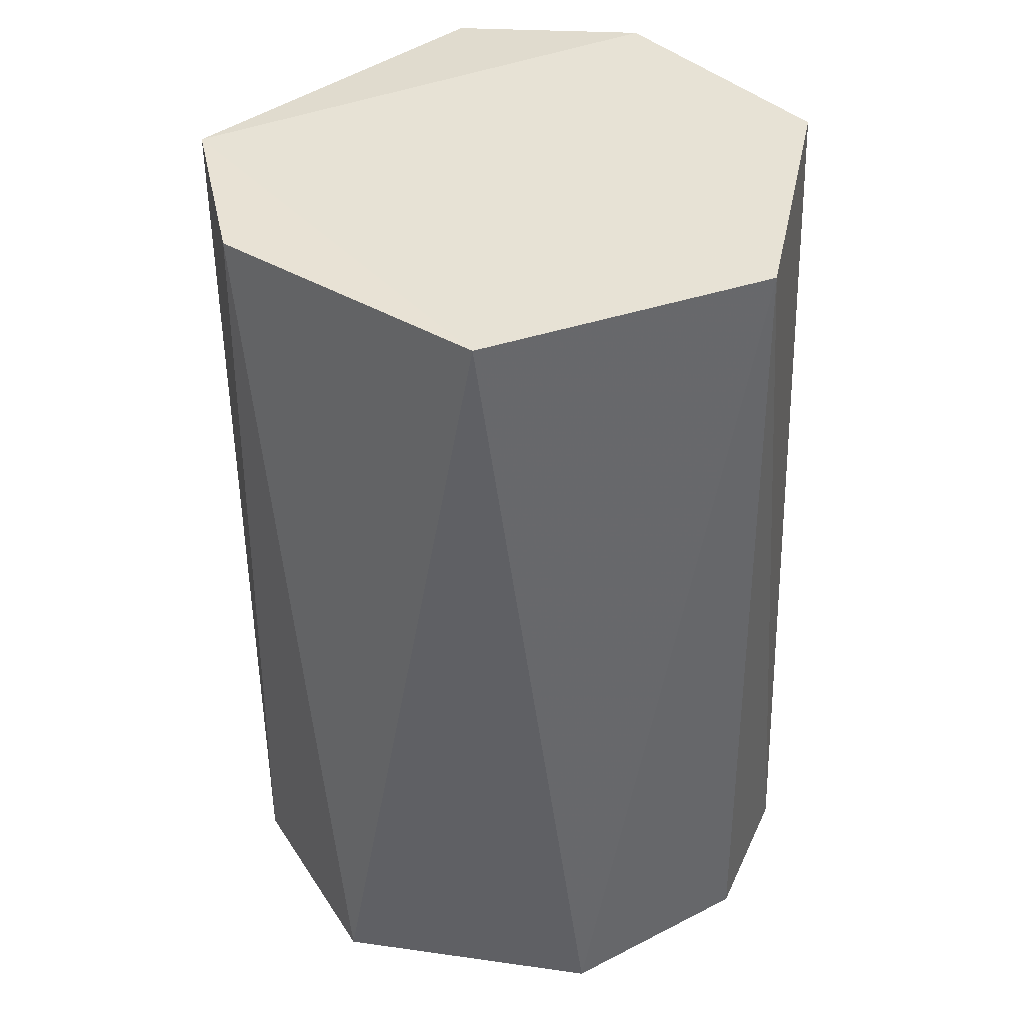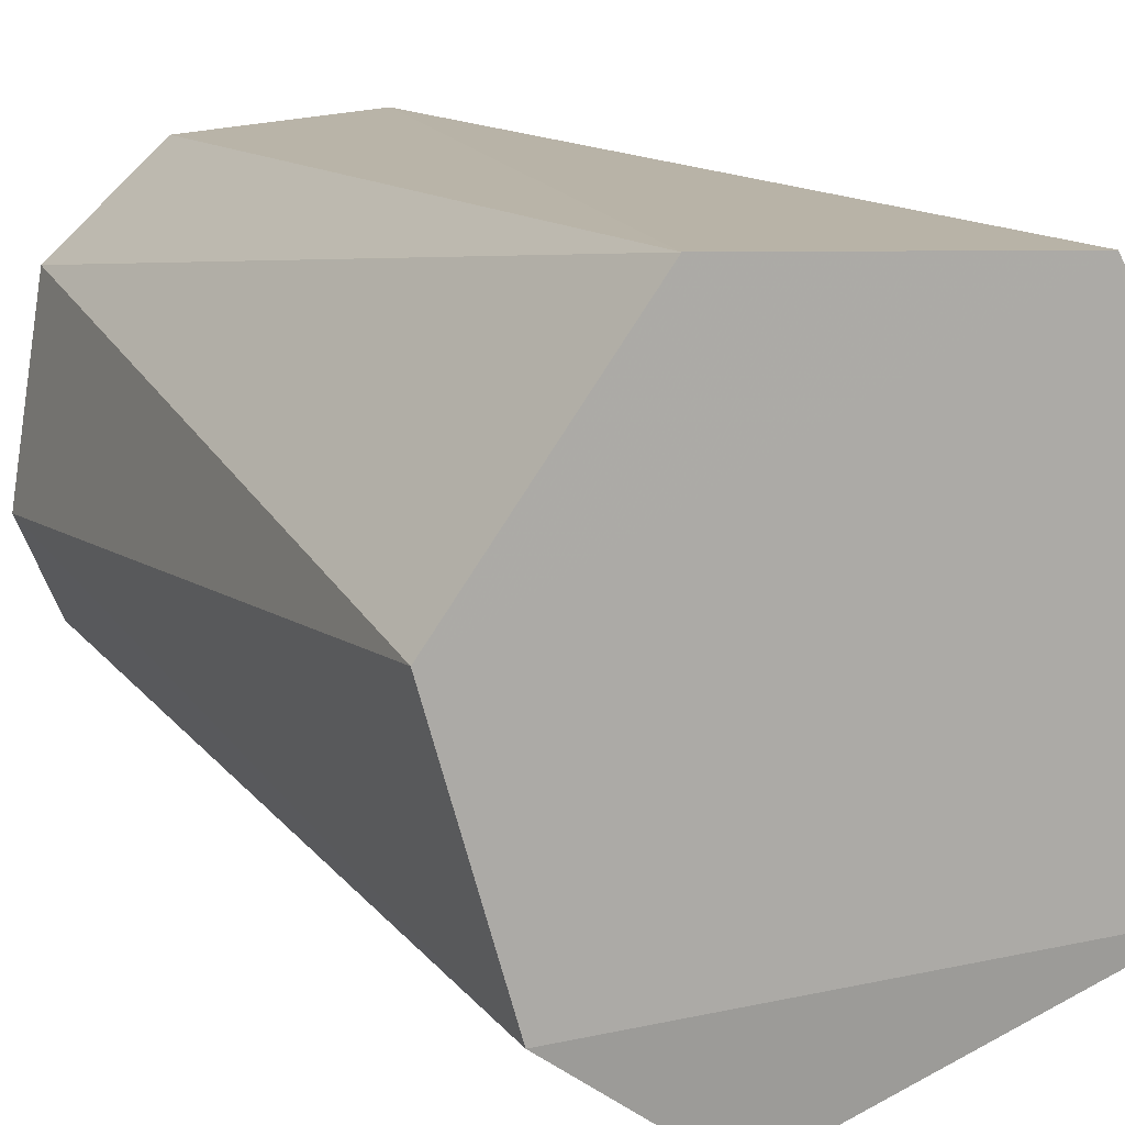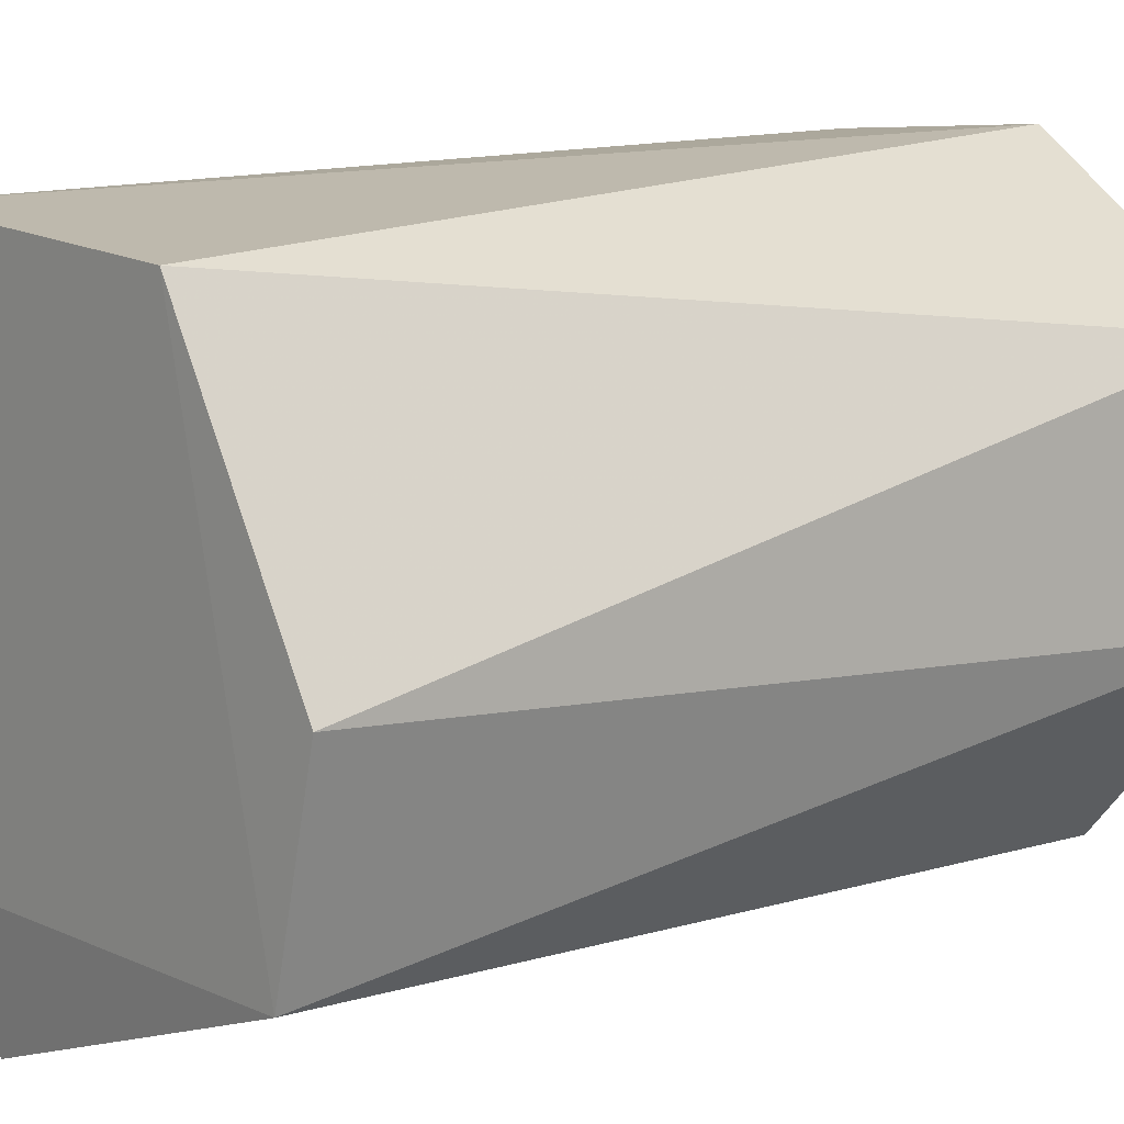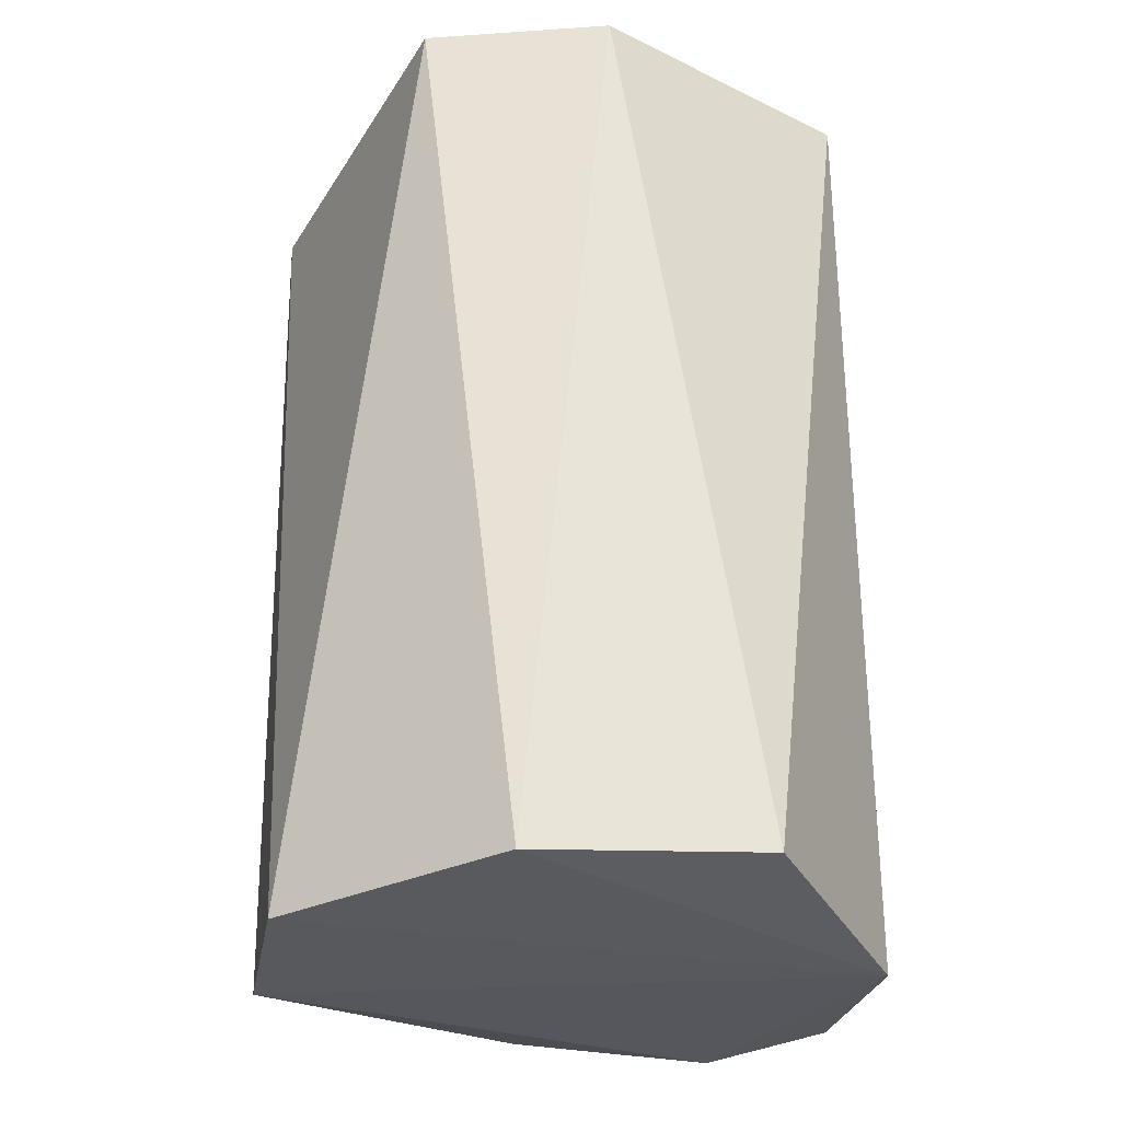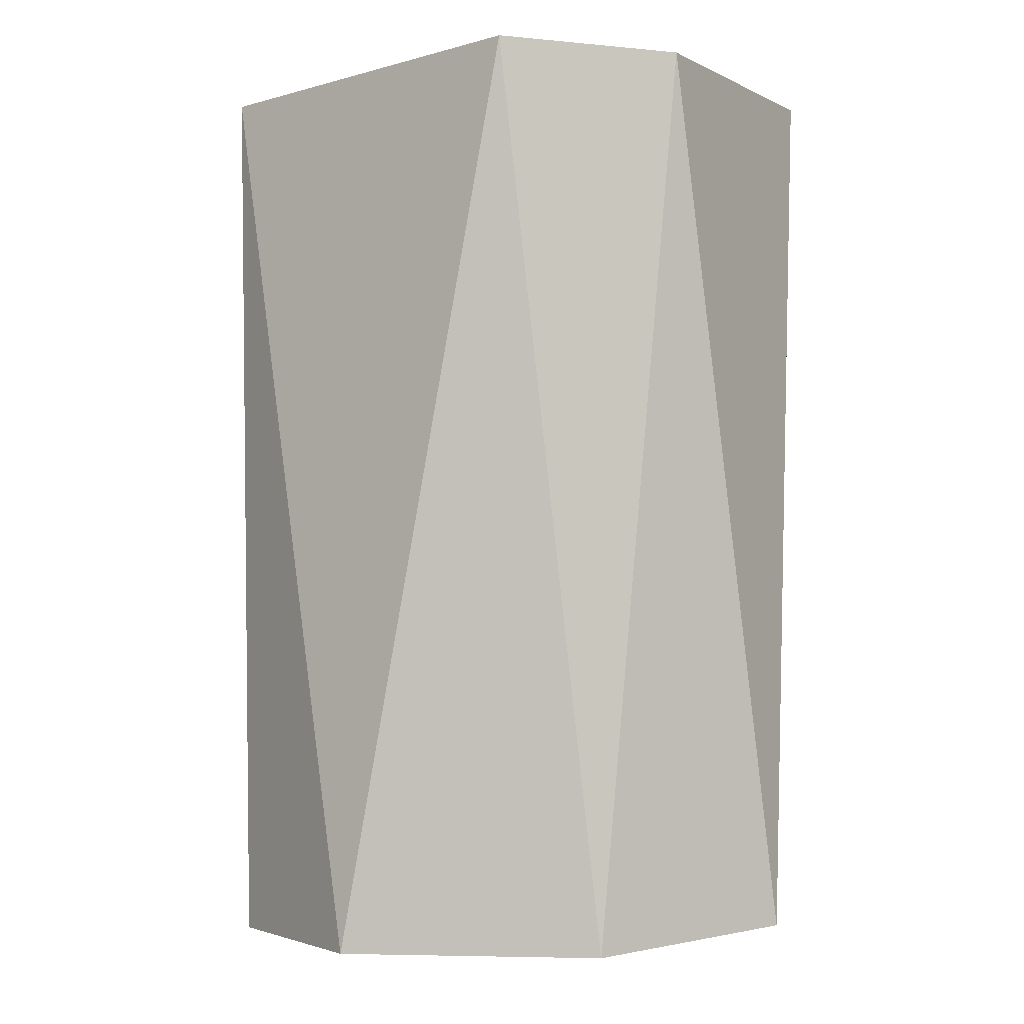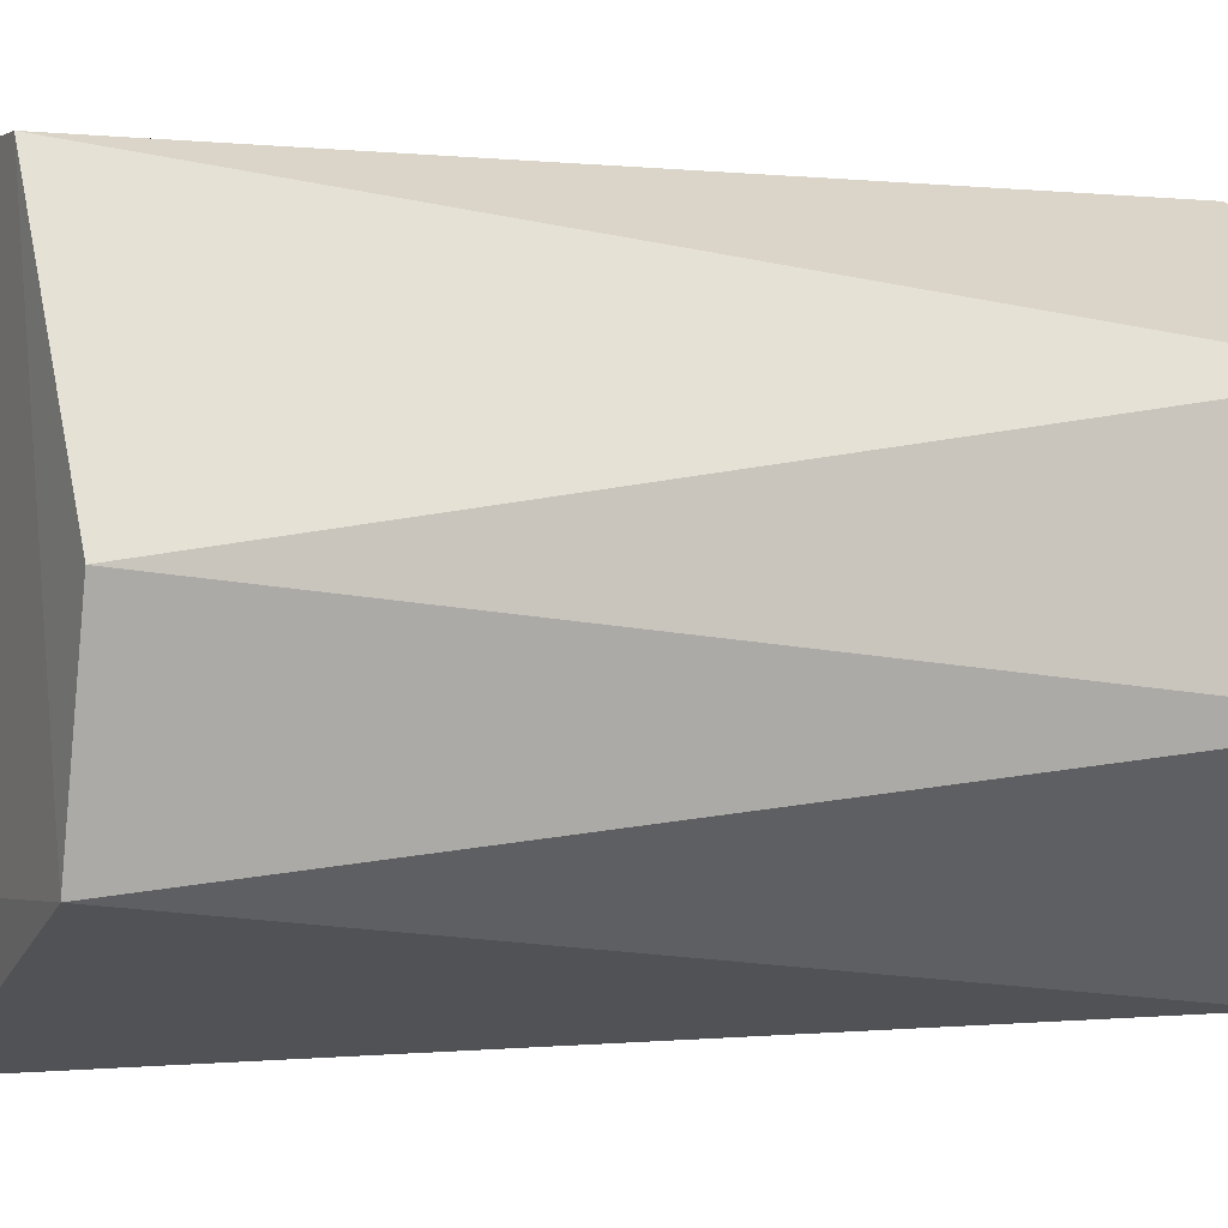
<metadata>
{"format":"obj","ext":"obj","renderer":"f3d","projection":"perspective","resolution":1024,"background":"white","views":[{"elev":40.7,"azim":-25.0,"up":"+Y"},{"elev":12.2,"azim":155.2,"up":"+Z"},{"elev":12.2,"azim":-130.9,"up":"+Z"},{"elev":-31.0,"azim":-96.8,"up":"+Y"},{"elev":-3.4,"azim":-120.7,"up":"+Y"},{"elev":-1.6,"azim":-114.5,"up":"+Z"}]}
</metadata>
<code>
g Generated convex submesh 1
v -0.3436 1.031 0.00379
v 0.3331 0.061 -0.02642
v 0.2875 0.06241 -0.1303
v -0.3118 0.0303 0.1627
v 0.1495 1.033 0.3069
v 0.08545 1.016 -0.3461
v -0.1379 0.0111 -0.3158
v 0.165 0.0295 0.3061
v 0.3401 1.032 0.05156
v -0.1859 1.034 0.2917
v -0.2967 1.033 -0.2032
v -0.3282 0.01333 -0.09161
v -0.05778 0.01225 0.3229
v 0.08504 0.01608 -0.3286
v 0.2603 1.032 -0.2187
v 0.2906 0.03234 0.1936
g Generated convex submesh 1_0
f 16 13 14
f 10 1 4
f 10 5 9
f 11 6 7
f 11 1 10
f 12 11 7
f 12 4 1
f 12 1 11
f 13 8 5
f 13 10 4
f 13 5 10
f 13 12 7
f 13 4 12
f 14 3 2
f 14 7 6
f 14 13 7
f 15 2 3
f 15 9 2
f 15 10 9
f 15 11 10
f 15 6 11
f 15 3 14
f 15 14 6
f 16 5 8
f 16 2 9
f 16 9 5
f 16 8 13
f 16 14 2

</code>
